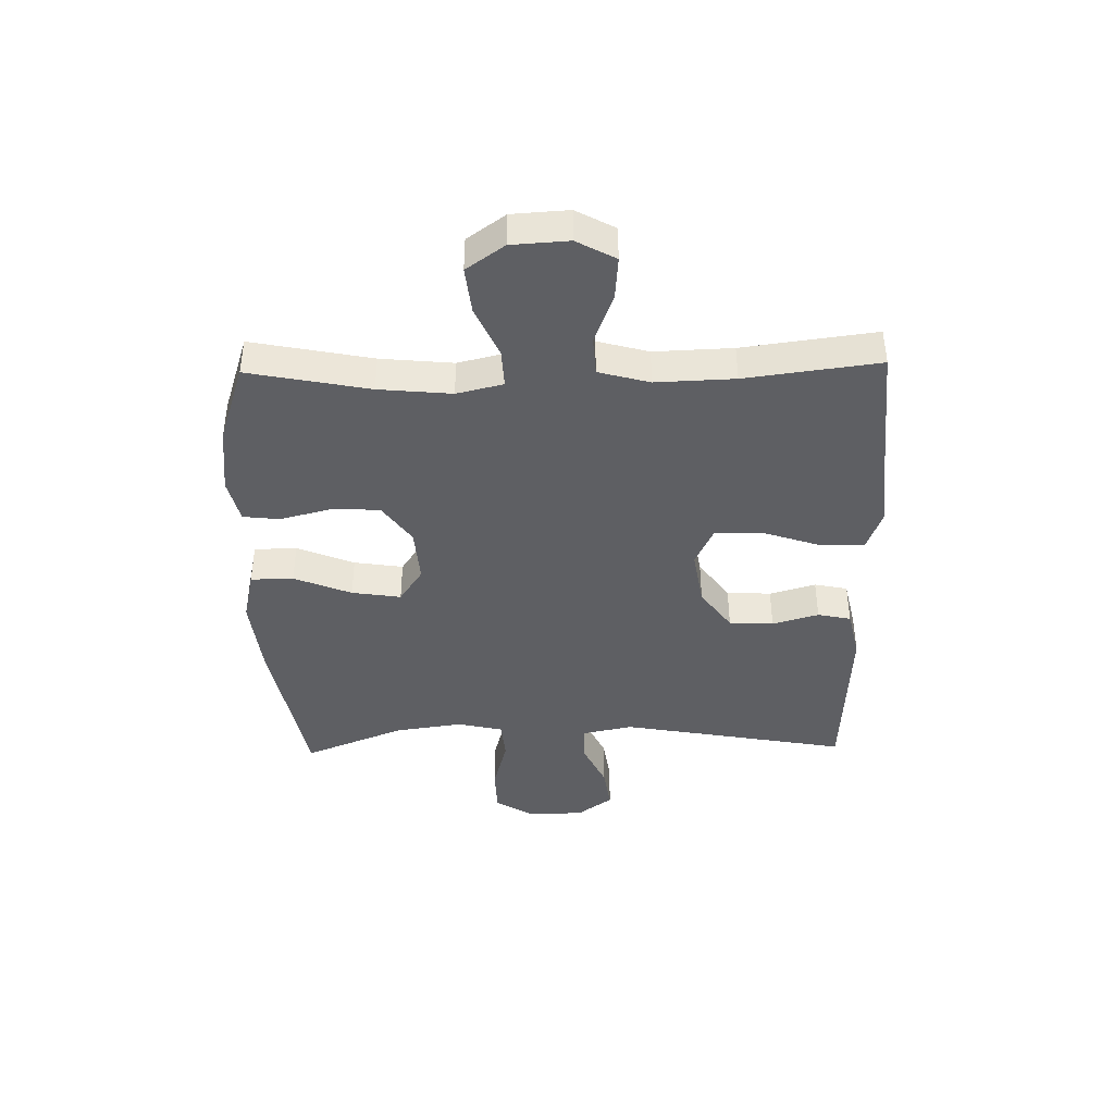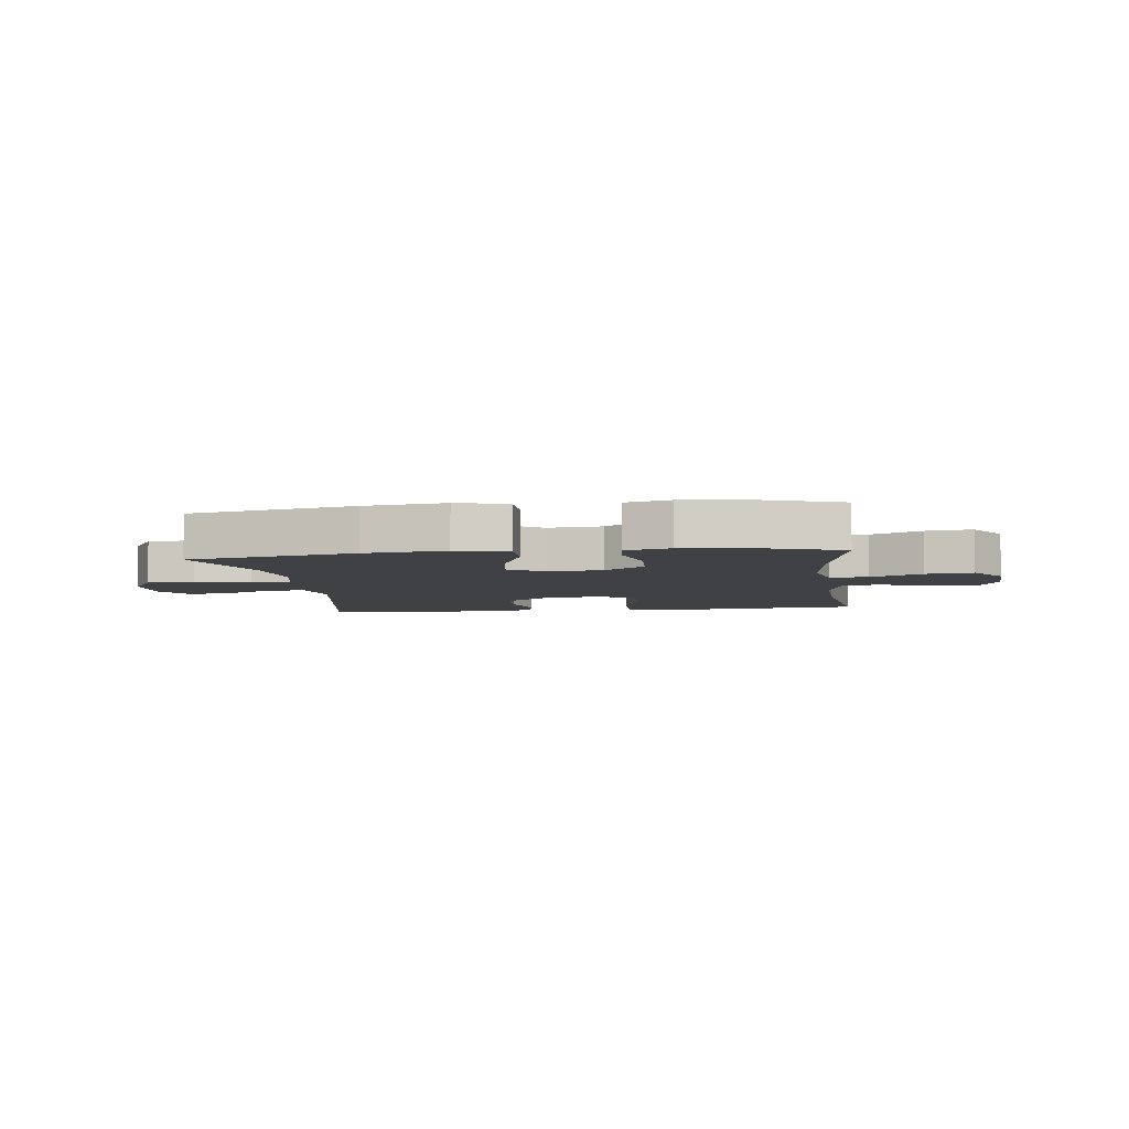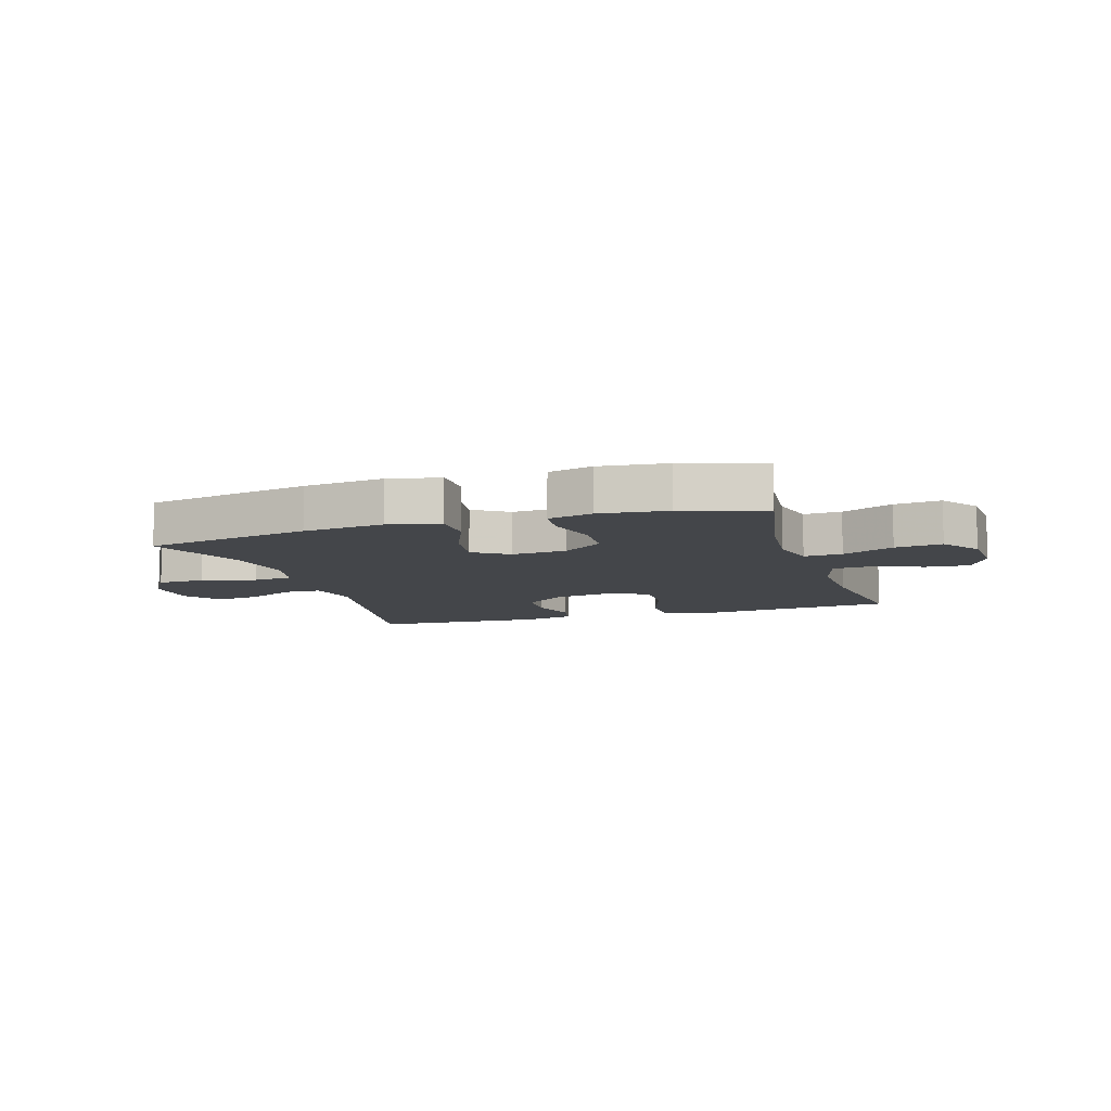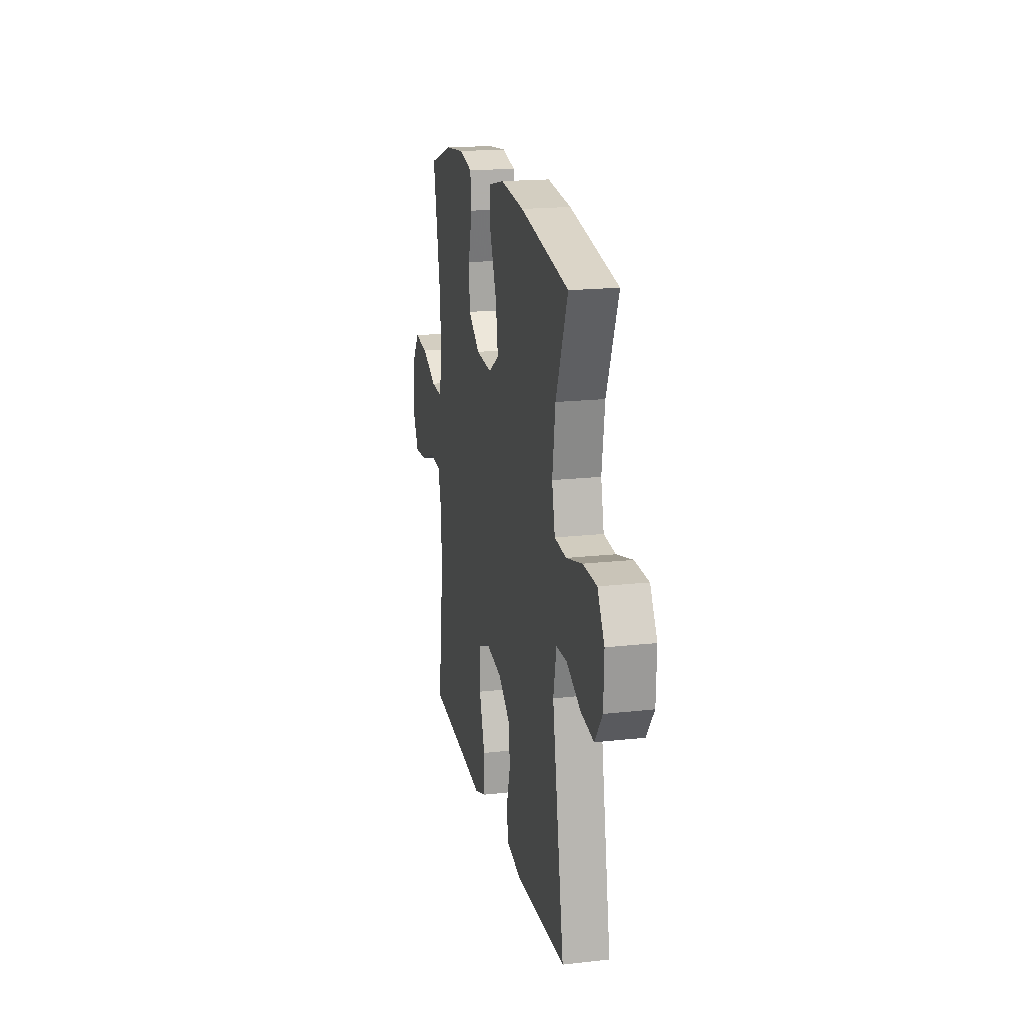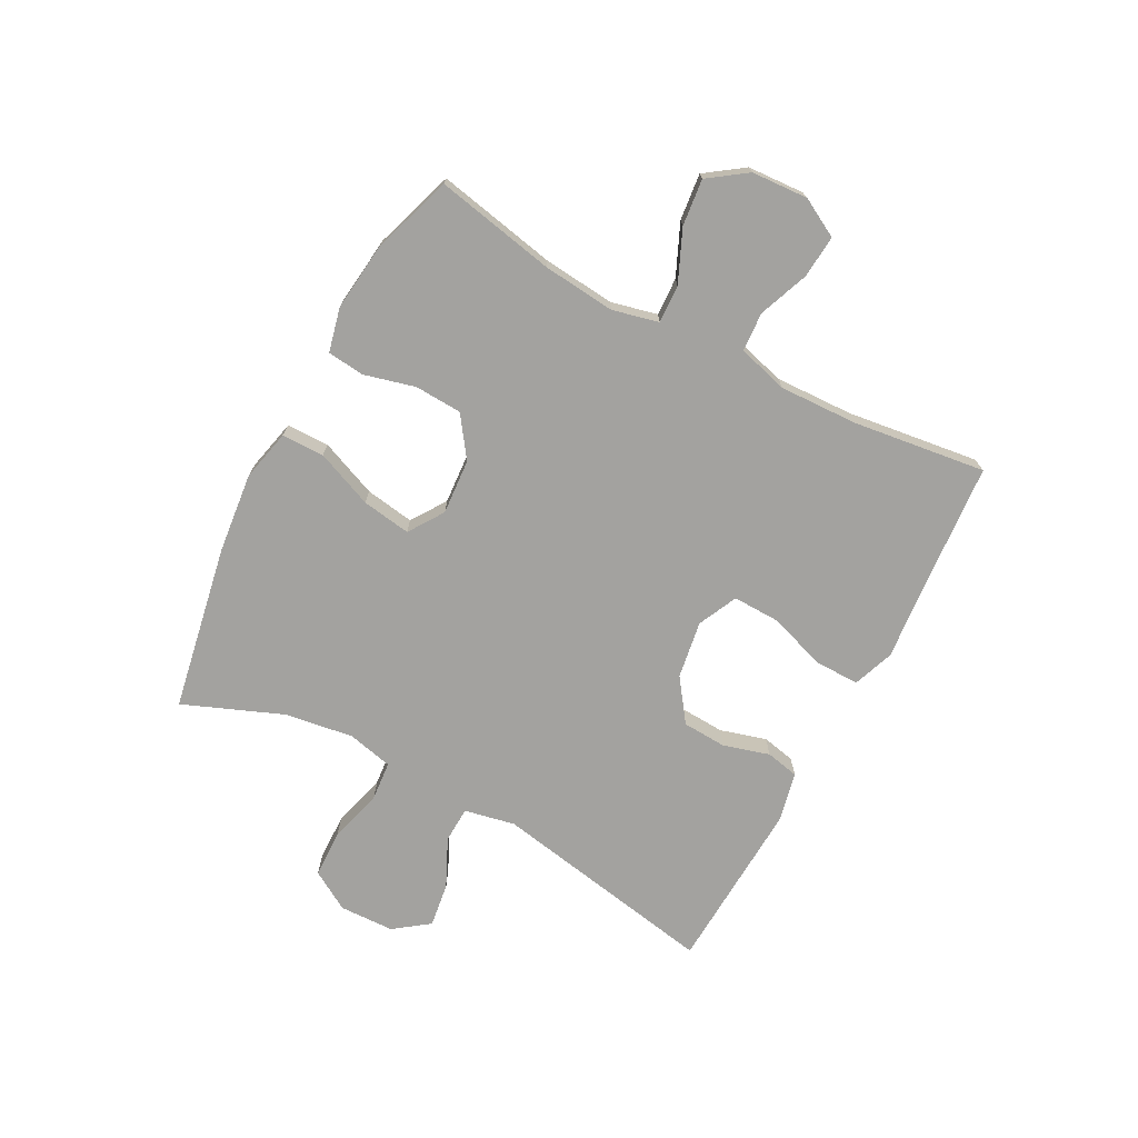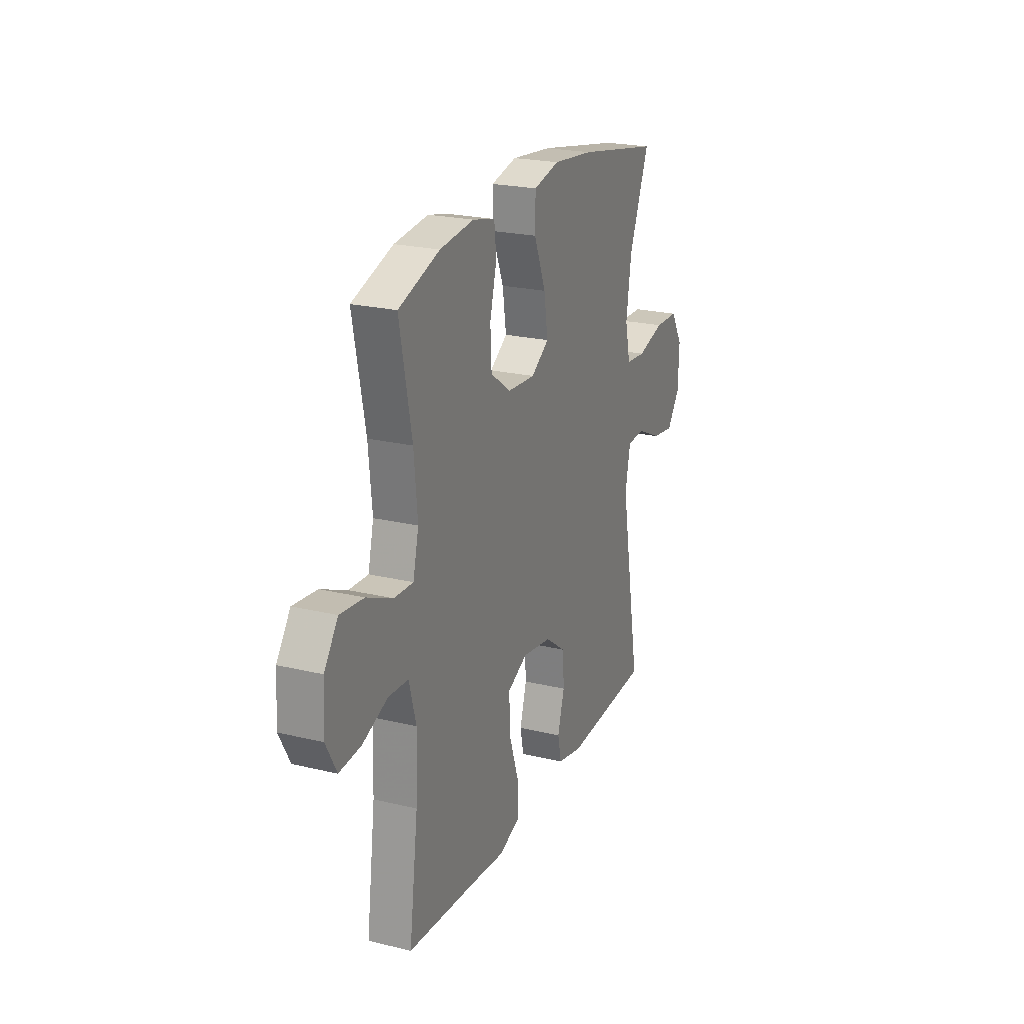
<metadata>
{"format":"obj","ext":"obj","renderer":"f3d","projection":"perspective","resolution":1024,"background":"white","views":[{"elev":-41.4,"azim":91.2,"up":"+Y"},{"elev":-5.9,"azim":7.4,"up":"+Y"},{"elev":-9.4,"azim":17.5,"up":"+Y"},{"elev":18.8,"azim":-102.0,"up":"+Z"},{"elev":-72.5,"azim":62.0,"up":"+Y"},{"elev":22.7,"azim":112.4,"up":"+Z"}]}
</metadata>
<code>
v -0.5 0.07 -0.5
v -0.429 0.07 -0.11
v -0.447 0.07 -0.023
v -0.509 0.07 -0.021
v -0.592 0.07 -0.06
v -0.668 0.07 -0.071
v -0.712 0.07 -0.011
v -0.715 0.07 0.083
v -0.674 0.07 0.151
v -0.593 0.07 0.153
v -0.5 0.07 0.128
v -0.432 0.07 0.134
v -0.414 0.07 0.212
v -0.431 0.07 0.329
v -0.5 0.07 0.5
v -0.216 0.07 0.553
v -0.078 0.07 0.568
v 0.01 0.07 0.548
v 0.011 0.07 0.475
v -0.029 0.07 0.377
v -0.042 0.07 0.293
v 0.018 0.07 0.253
v 0.113 0.07 0.26
v 0.182 0.07 0.309
v 0.186 0.07 0.39
v 0.163 0.07 0.478
v 0.17 0.07 0.541
v 0.246 0.07 0.559
v 0.361 0.07 0.546
v 0.5 0.07 0.5
v 0.459 0.07 0.294
v 0.447 0.07 0.17
v 0.466 0.07 0.091
v 0.531 0.07 0.094
v 0.619 0.07 0.133
v 0.699 0.07 0.142
v 0.745 0.07 0.077
v 0.751 0.07 -0.02
v 0.715 0.07 -0.086
v 0.642 0.07 -0.08
v 0.556 0.07 -0.047
v 0.489 0.07 -0.051
v 0.465 0.07 -0.138
v 0.47 0.07 -0.272
v 0.5 0.07 -0.5
v 0.263 0.07 -0.519
v 0.149 0.07 -0.53
v 0.078 0.07 -0.504
v 0.079 0.07 -0.427
v 0.112 0.07 -0.329
v 0.114 0.07 -0.248
v 0.046 0.07 -0.216
v -0.053 0.07 -0.232
v -0.125 0.07 -0.284
v -0.129 0.07 -0.36
v -0.106 0.07 -0.439
v -0.118 0.07 -0.496
v -0.204 0.07 -0.515
v -0.5 0 -0.5
v -0.429 0 -0.11
v -0.447 0 -0.023
v -0.509 0 -0.021
v -0.592 0 -0.06
v -0.668 0 -0.071
v -0.712 0 -0.011
v -0.715 0 0.083
v -0.674 0 0.151
v -0.593 0 0.153
v -0.5 0 0.128
v -0.432 0 0.134
v -0.414 0 0.212
v -0.431 0 0.329
v -0.5 0 0.5
v -0.216 0 0.553
v -0.078 0 0.568
v 0.01 0 0.548
v 0.011 0 0.475
v -0.029 0 0.377
v -0.042 0 0.293
v 0.018 0 0.253
v 0.113 0 0.26
v 0.182 0 0.309
v 0.186 0 0.39
v 0.163 0 0.478
v 0.17 0 0.541
v 0.246 0 0.559
v 0.361 0 0.546
v 0.5 0 0.5
v 0.459 0 0.294
v 0.447 0 0.17
v 0.466 0 0.091
v 0.531 0 0.094
v 0.619 0 0.133
v 0.699 0 0.142
v 0.745 0 0.077
v 0.751 0 -0.02
v 0.715 0 -0.086
v 0.642 0 -0.08
v 0.556 0 -0.047
v 0.489 0 -0.051
v 0.465 0 -0.138
v 0.47 0 -0.272
v 0.5 0 -0.5
v 0.263 0 -0.519
v 0.149 0 -0.53
v 0.078 0 -0.504
v 0.079 0 -0.427
v 0.112 0 -0.329
v 0.114 0 -0.248
v 0.046 0 -0.216
v -0.053 0 -0.232
v -0.125 0 -0.284
v -0.129 0 -0.36
v -0.106 0 -0.439
v -0.118 0 -0.496
v -0.204 0 -0.515
f 55 56 57 58
f 54 55 58 1
f 53 54 1 2
f 52 53 2 3
f 47 48 49 50
f 46 47 50 51
f 44 45 46 51
f 43 44 51 52
f 38 39 40 41
f 38 41 42
f 37 38 42
f 34 35 36 37
f 33 34 37 42
f 32 33 42 43
f 28 29 30 31
f 28 31 32
f 25 26 27 28
f 24 25 28 32
f 23 24 32 43
f 17 18 19 20
f 17 20 21
f 14 15 16 17
f 13 14 17 21
f 12 13 21 22
f 8 9 10 11
f 8 11 12
f 7 8 12
f 4 5 6 7
f 3 4 7 12
f 22 23 43 52
f 3 12 22 52
f 116 115 114 113
f 59 116 113 112
f 60 59 112 111
f 61 60 111 110
f 108 107 106 105
f 109 108 105 104
f 109 104 103 102
f 110 109 102 101
f 99 98 97 96
f 100 99 96
f 100 96 95
f 95 94 93 92
f 100 95 92 91
f 101 100 91 90
f 89 88 87 86
f 90 89 86
f 86 85 84 83
f 90 86 83 82
f 101 90 82 81
f 78 77 76 75
f 79 78 75
f 75 74 73 72
f 79 75 72 71
f 80 79 71 70
f 69 68 67 66
f 70 69 66
f 70 66 65
f 65 64 63 62
f 70 65 62 61
f 110 101 81 80
f 110 80 70 61
f 1 59 60 2
f 2 60 61 3
f 3 61 62 4
f 4 62 63 5
f 5 63 64 6
f 6 64 65 7
f 7 65 66 8
f 8 66 67 9
f 9 67 68 10
f 10 68 69 11
f 11 69 70 12
f 12 70 71 13
f 13 71 72 14
f 14 72 73 15
f 15 73 74 16
f 16 74 75 17
f 17 75 76 18
f 18 76 77 19
f 19 77 78 20
f 20 78 79 21
f 21 79 80 22
f 22 80 81 23
f 23 81 82 24
f 24 82 83 25
f 25 83 84 26
f 26 84 85 27
f 27 85 86 28
f 28 86 87 29
f 29 87 88 30
f 30 88 89 31
f 31 89 90 32
f 32 90 91 33
f 33 91 92 34
f 34 92 93 35
f 35 93 94 36
f 36 94 95 37
f 37 95 96 38
f 38 96 97 39
f 39 97 98 40
f 40 98 99 41
f 41 99 100 42
f 42 100 101 43
f 43 101 102 44
f 44 102 103 45
f 45 103 104 46
f 46 104 105 47
f 47 105 106 48
f 48 106 107 49
f 49 107 108 50
f 50 108 109 51
f 51 109 110 52
f 52 110 111 53
f 53 111 112 54
f 54 112 113 55
f 55 113 114 56
f 56 114 115 57
f 57 115 116 58
f 58 116 59 1

</code>
